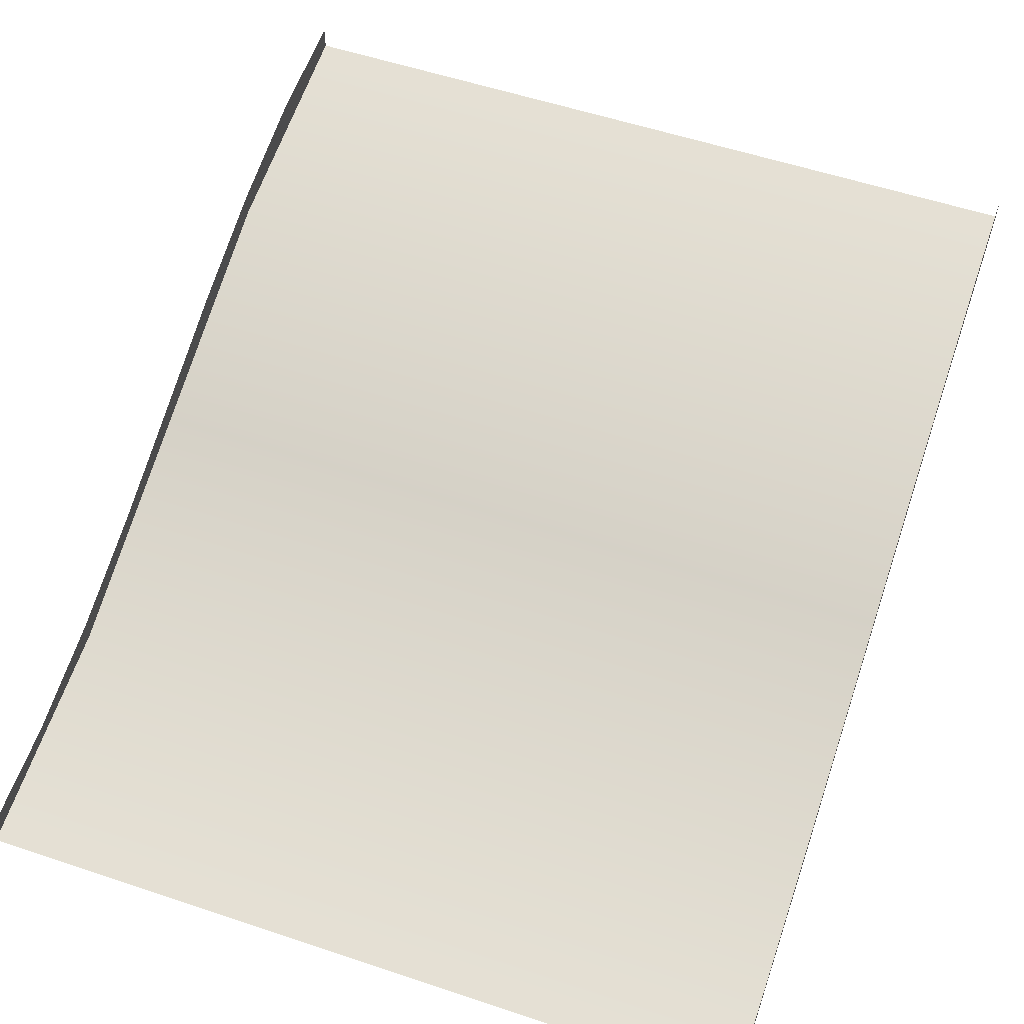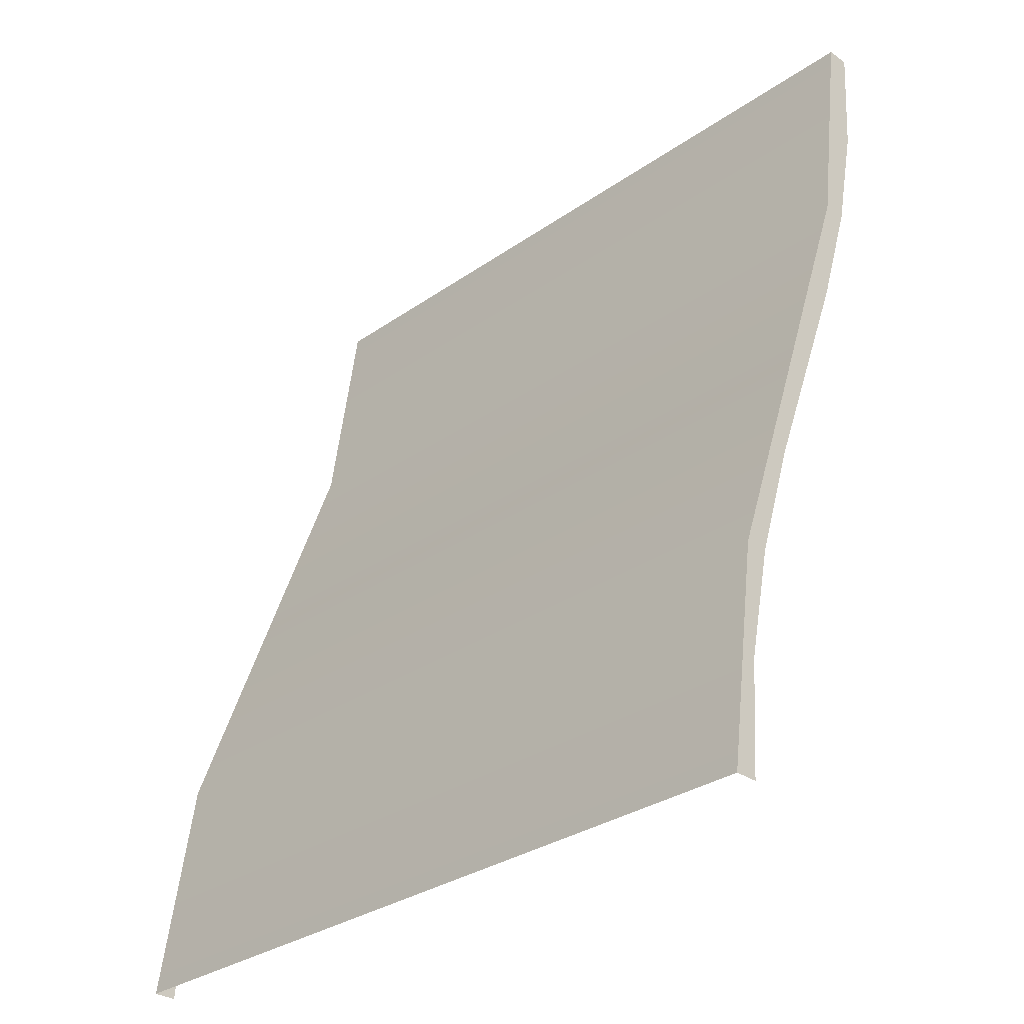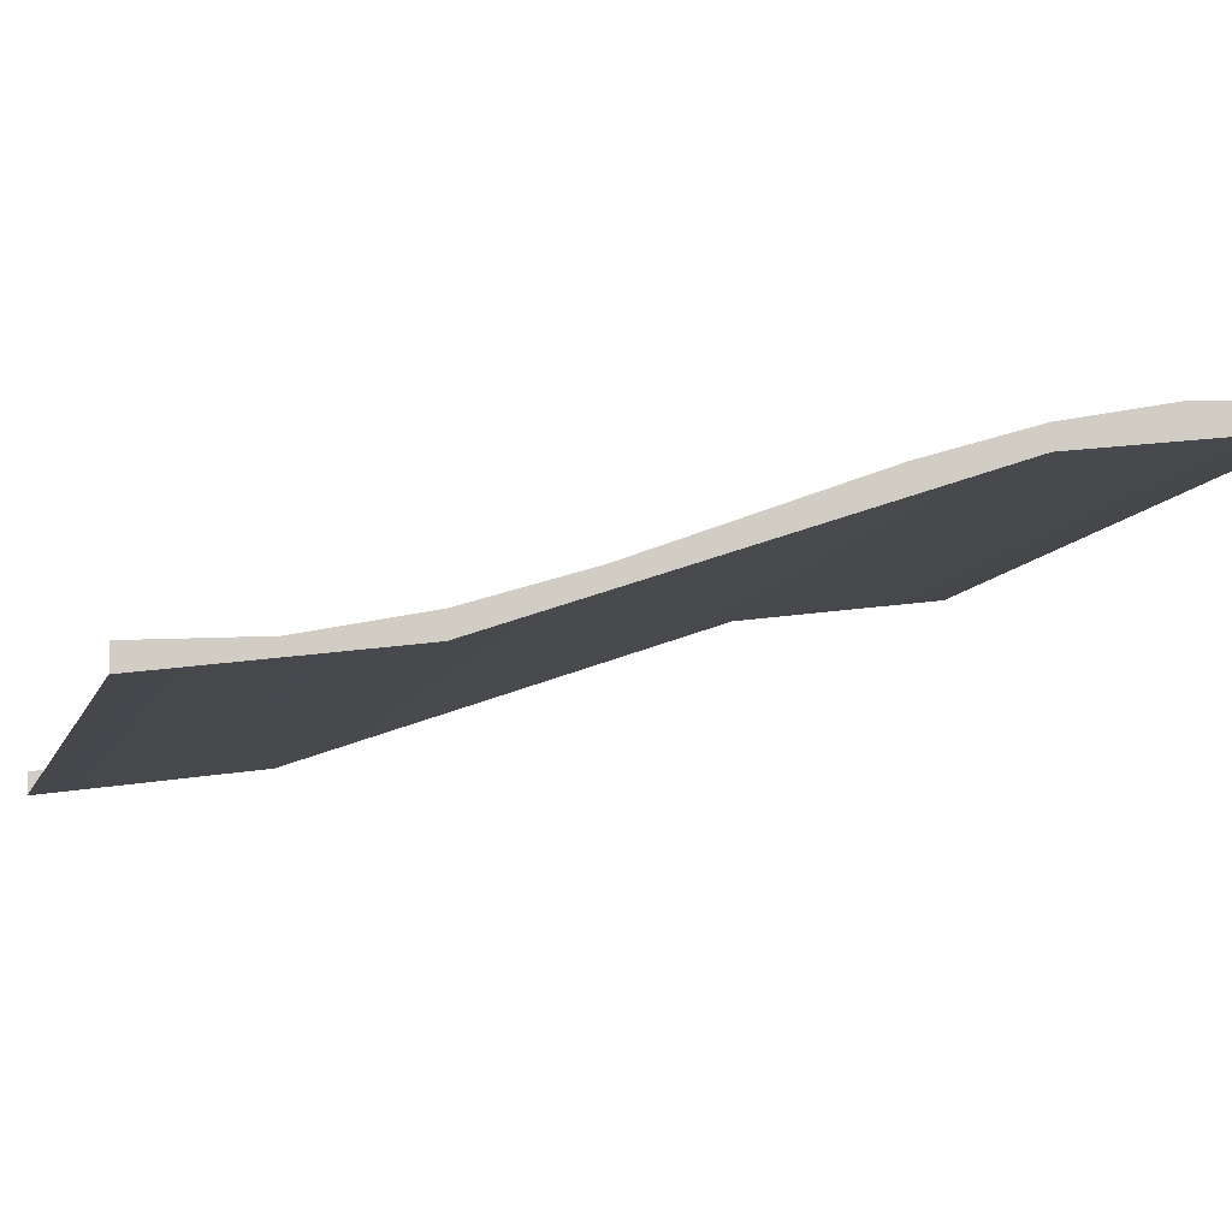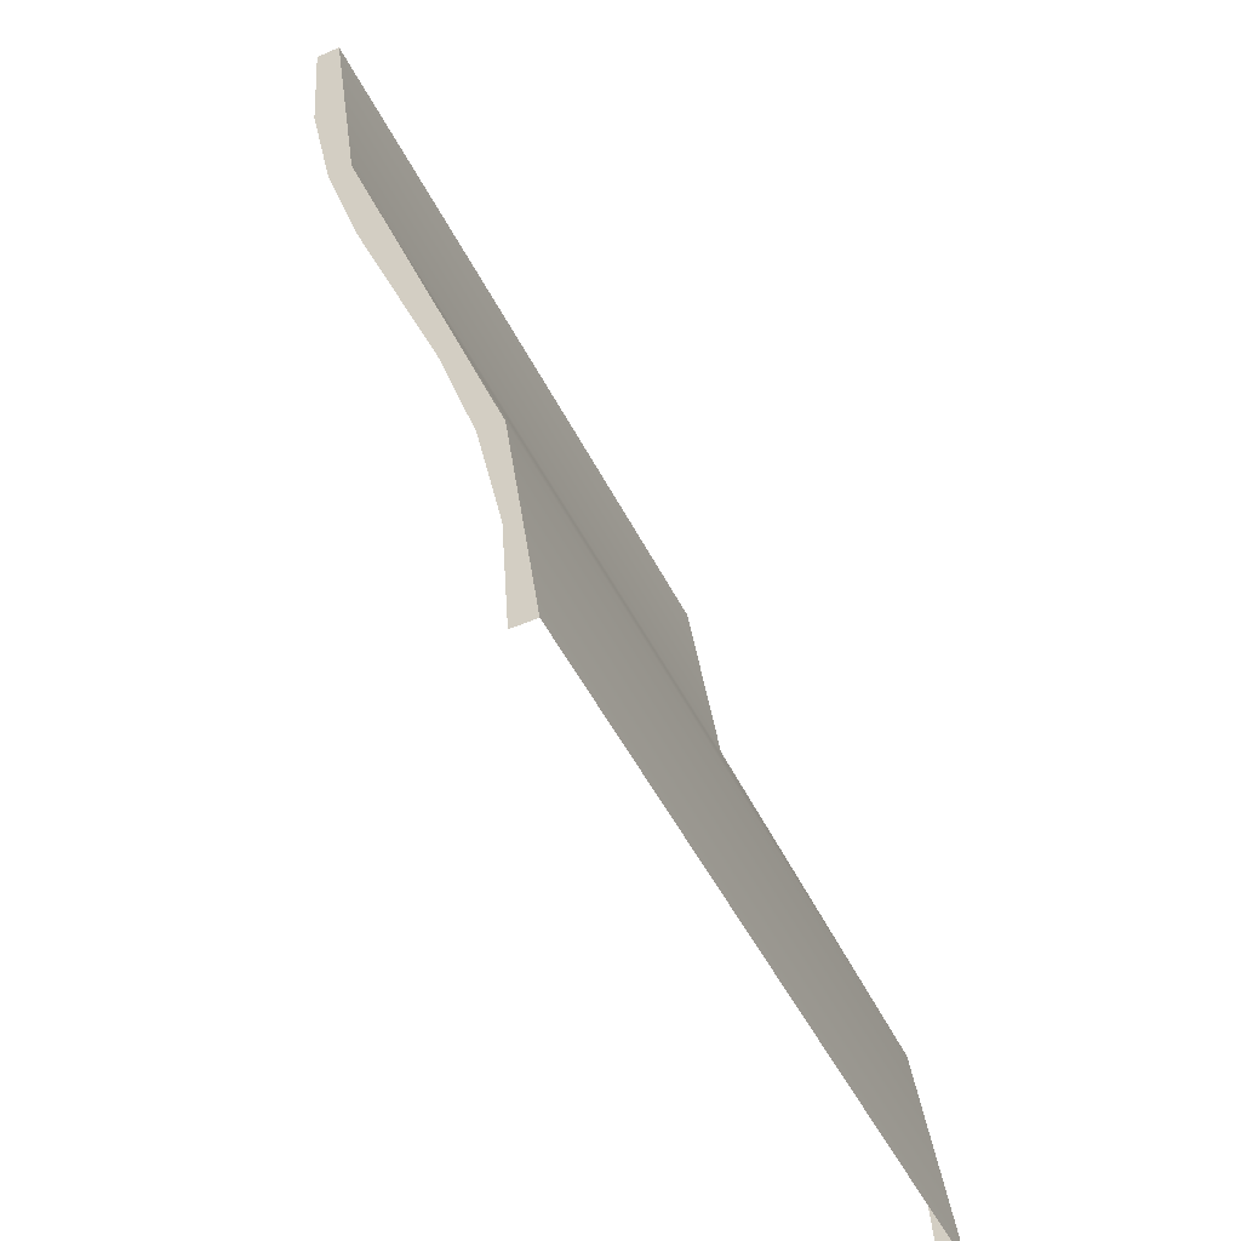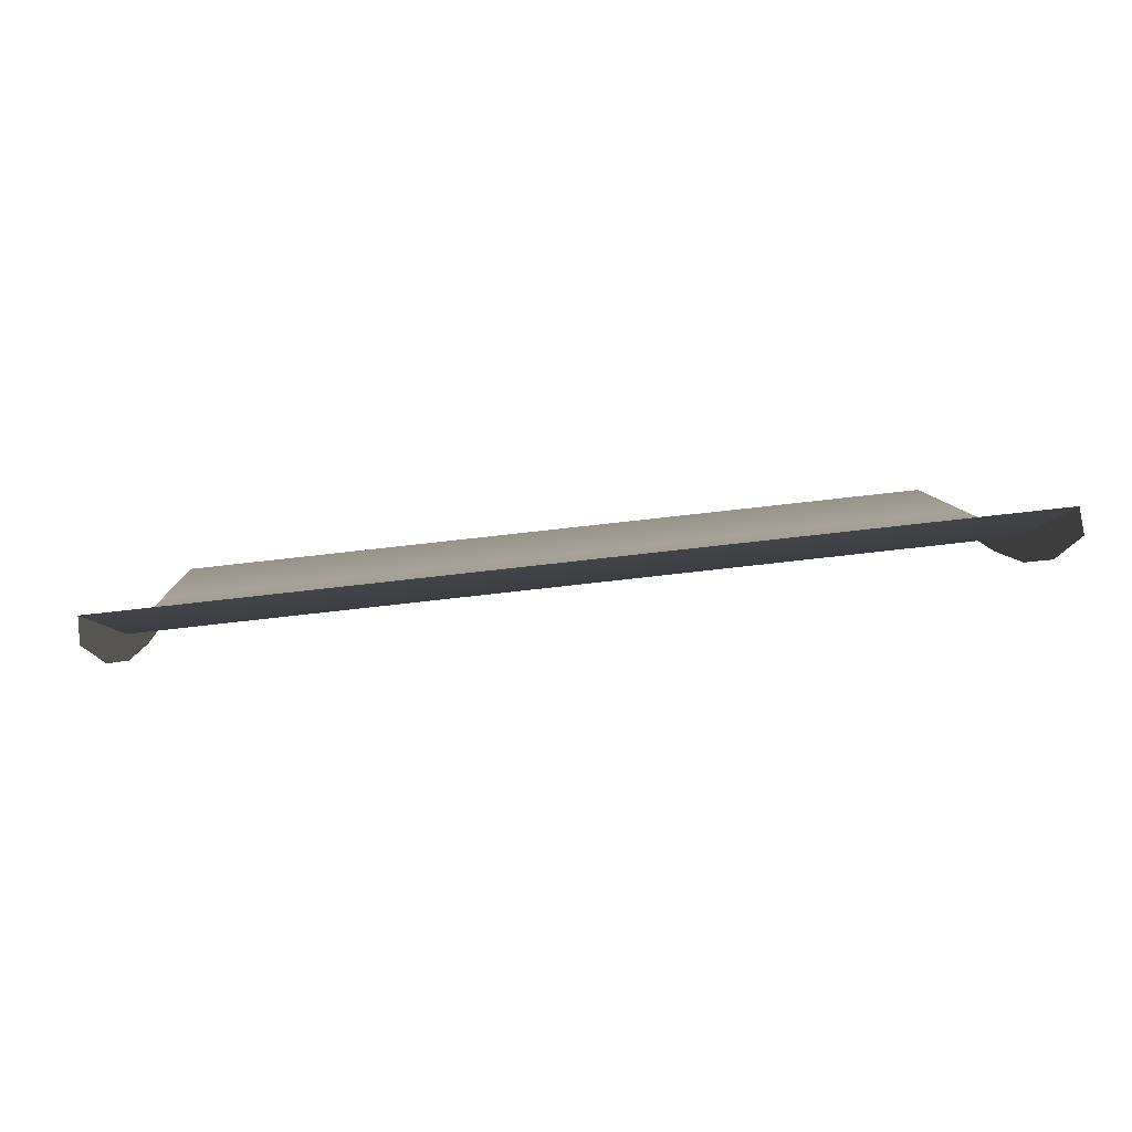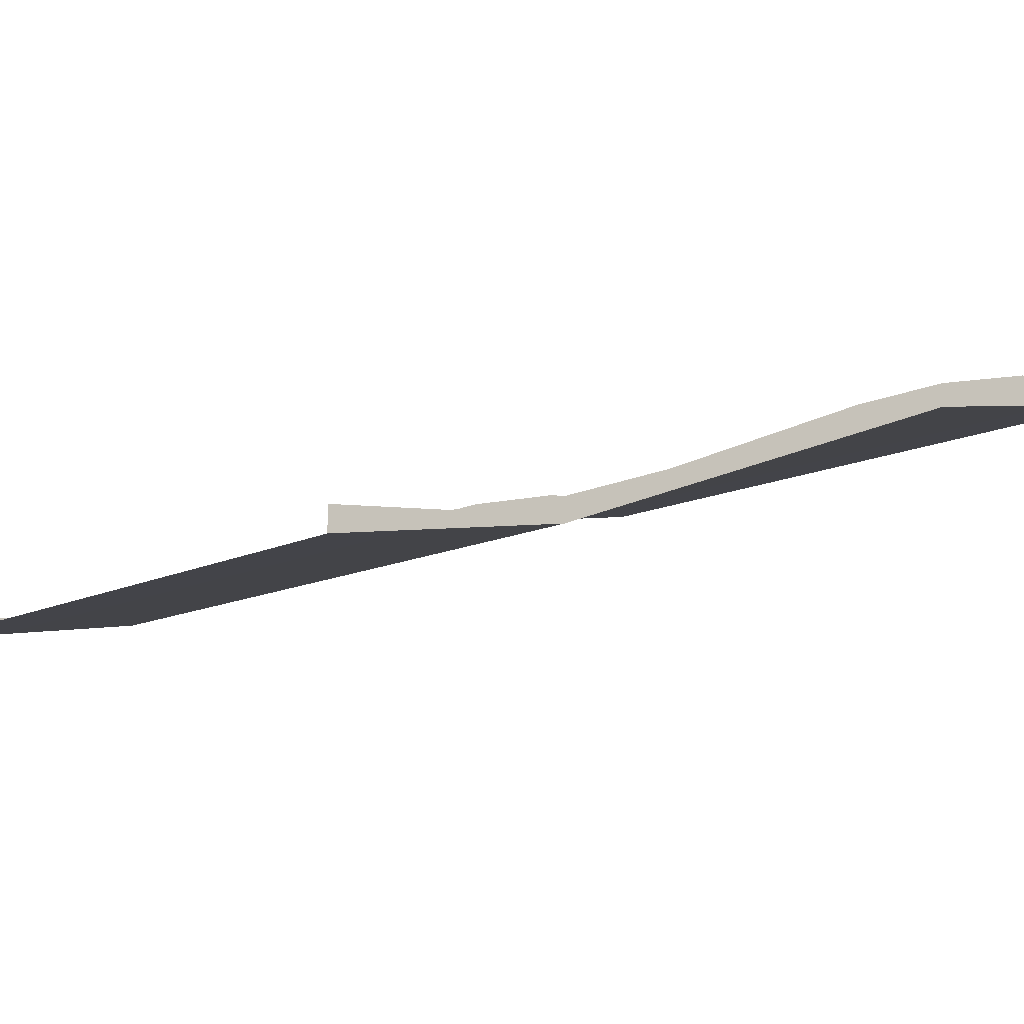
<metadata>
{"format":"obj","ext":"obj","renderer":"f3d","projection":"perspective","resolution":1024,"background":"white","views":[{"elev":56.1,"azim":-160.7,"up":"+Y"},{"elev":-30.9,"azim":44.9,"up":"+Z"},{"elev":-10.0,"azim":-105.8,"up":"+Y"},{"elev":-49.2,"azim":-64.3,"up":"+Z"},{"elev":76.9,"azim":173.6,"up":"+Z"},{"elev":-10.7,"azim":-126.6,"up":"+Y"}]}
</metadata>
<code>
o mesh4_lod4.obj
v 29.3 10.8 32
v 29.3 10.52 28
v 29.3 10 32
v 29.3 8.854 24
v 29.3 9.658 24
v 29.3 8.355 20
v 29.3 6 16
v 29.3 6.803 16
v 29.3 5.251 12
v 29.3 3.146 8
v 29.3 3.949 8
v 29.3 3.09 4
v 29.3 2 5.722e-06
v 29.3 2.803 3.815e-06
v 29.3 2 5.722e-06
v 2.7 2 0
v 2.7 3.146 8
v 29.3 3.146 8
v 2.7 6 16
v 29.3 6 16
v 2.7 8.854 24
v 29.3 8.854 24
v 2.7 10 32
v 29.3 10 32
v 2.7 3.146 8
v 2.7 3.09 4
v 2.7 3.949 8
v 2.7 5.251 12
v 2.7 2 0
v 2.7 2.803 0
v 2.7 6 16
v 2.7 6.803 16
v 2.7 8.355 20
v 2.7 8.854 24
v 2.7 9.658 24
v 2.7 10.52 28
v 2.7 10 32
v 2.7 10.8 32
f 1 2 3
f 2 4 3
f 2 5 4
f 5 6 4
f 6 7 4
f 6 8 7
f 8 9 7
f 9 10 7
f 9 11 10
f 11 12 10
f 12 13 10
f 12 14 13
f 15 16 17
f 17 18 15
f 18 17 19
f 19 20 18
f 20 19 21
f 21 22 20
f 22 21 23
f 23 24 22
f 25 26 27
f 25 27 28
f 25 29 26
f 29 30 26
f 31 25 28
f 31 28 32
f 31 32 33
f 34 31 33
f 34 33 35
f 34 35 36
f 37 34 36
f 37 36 38

</code>
